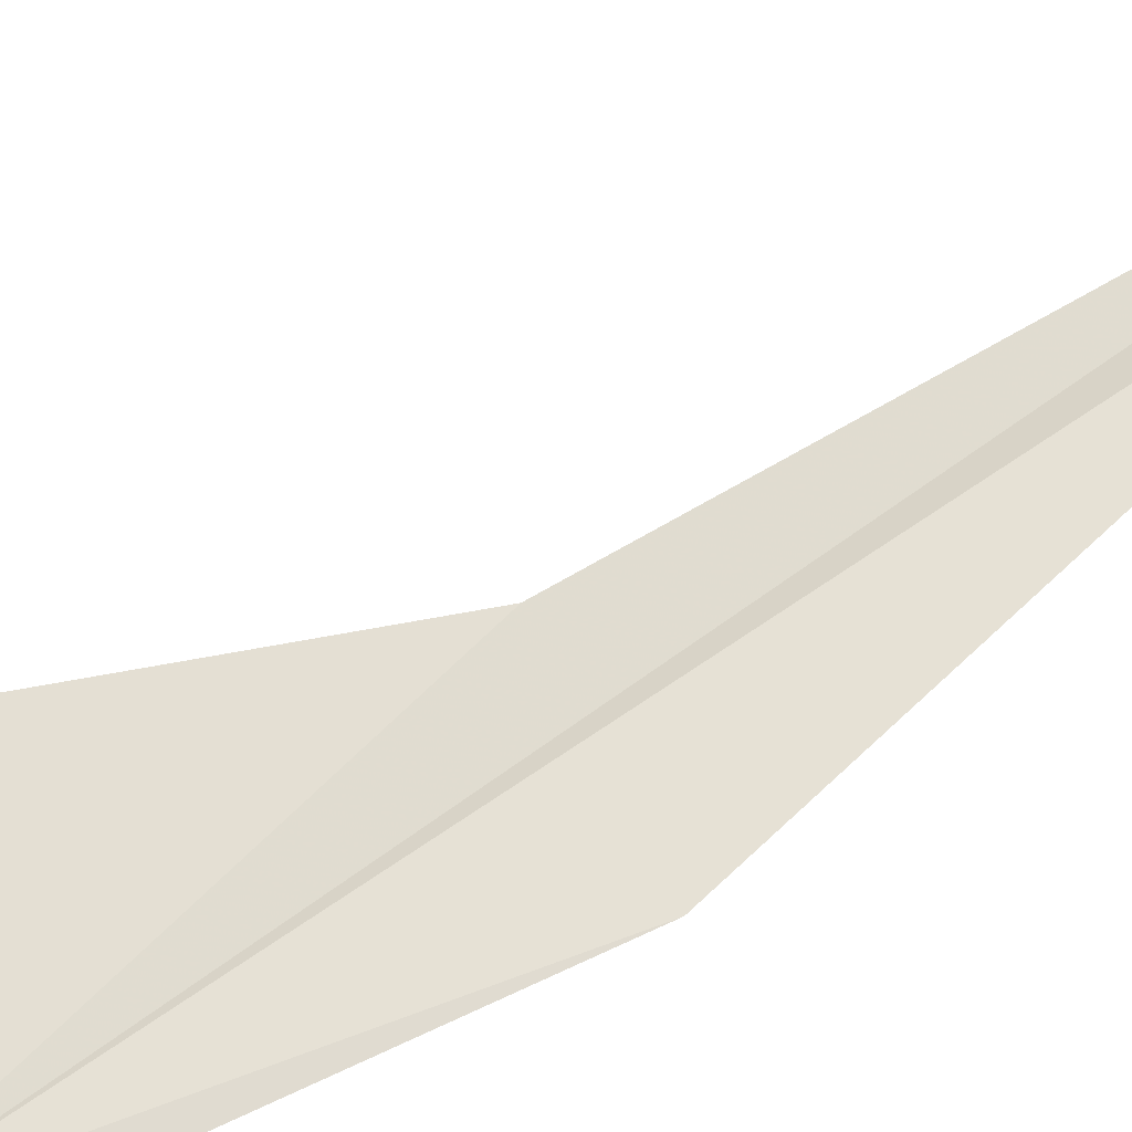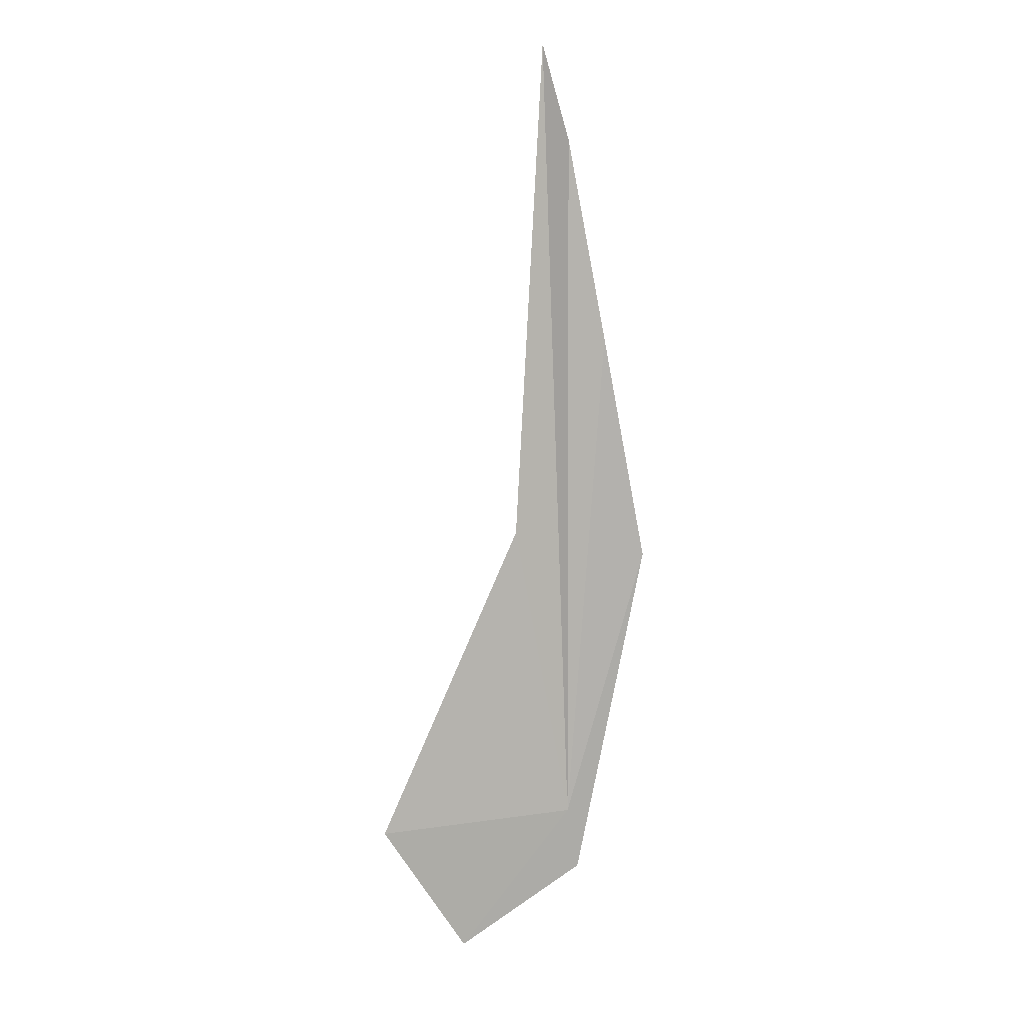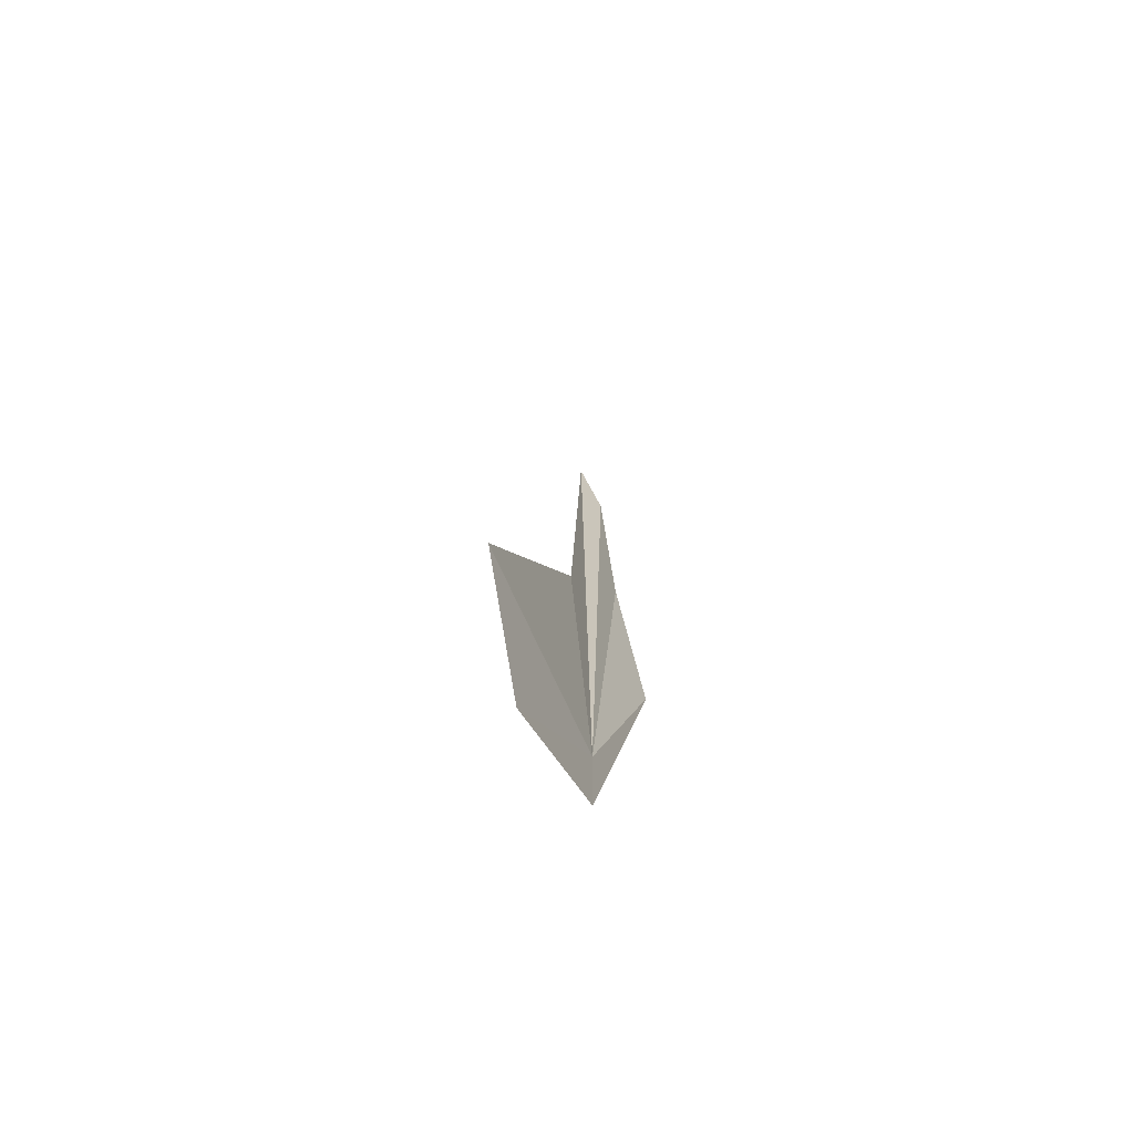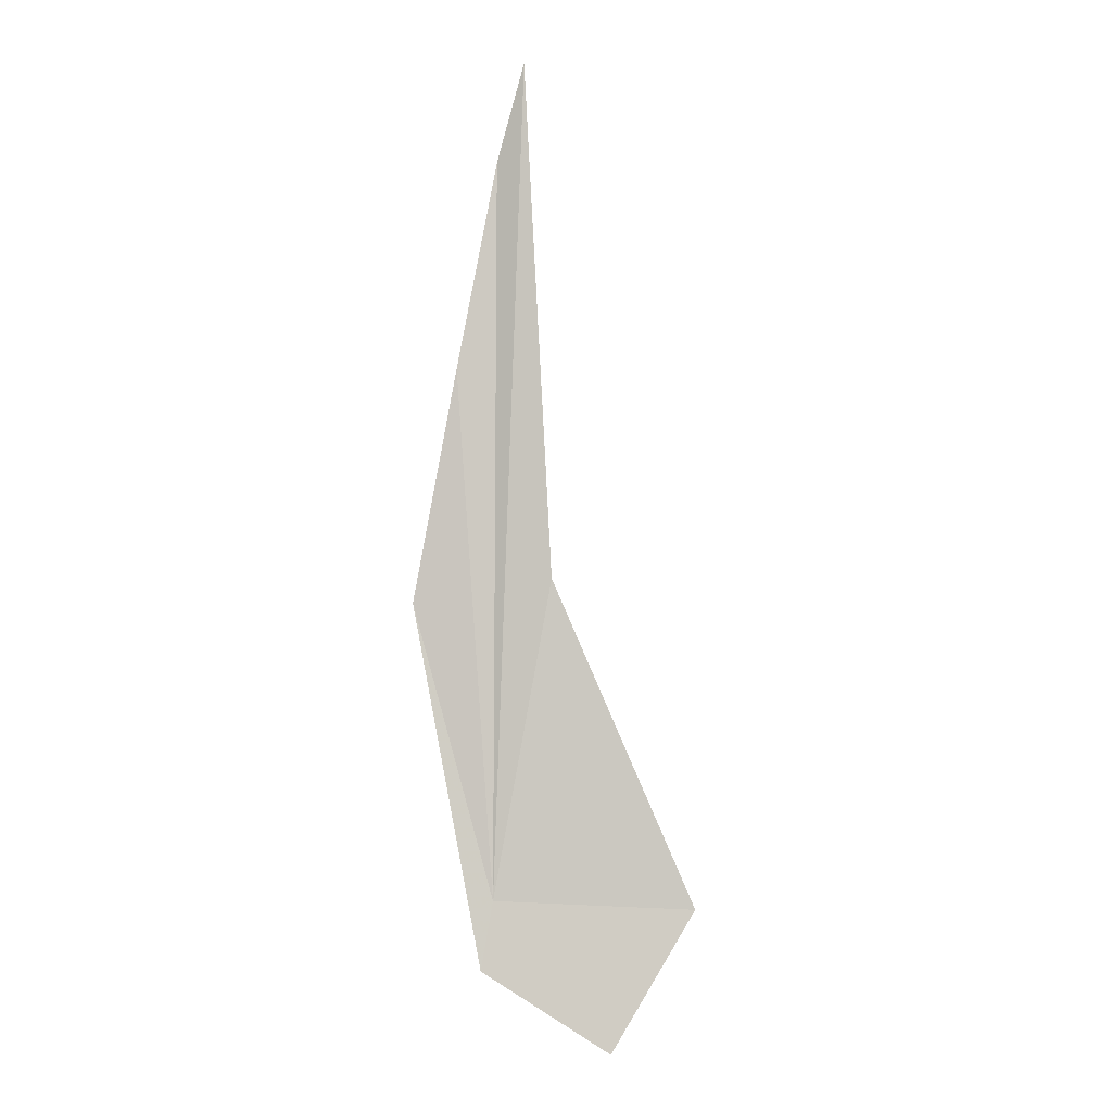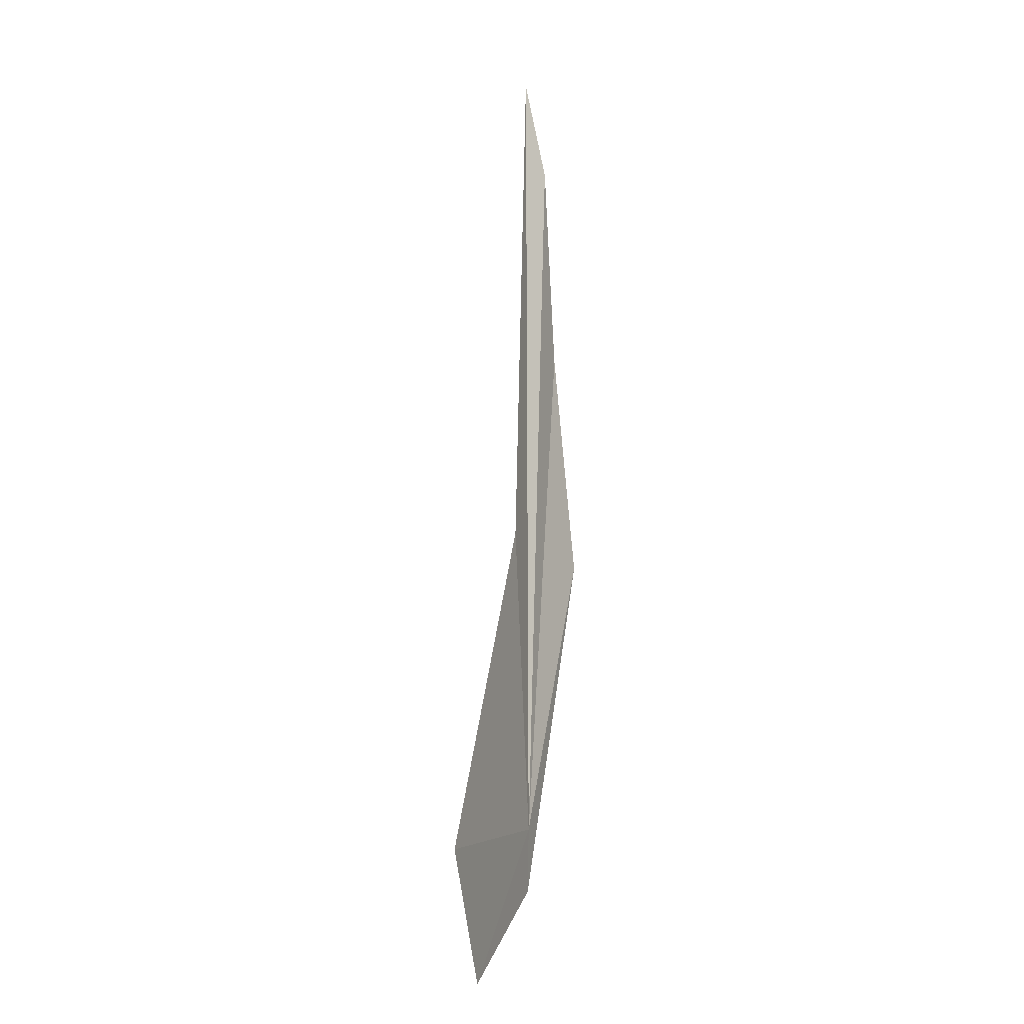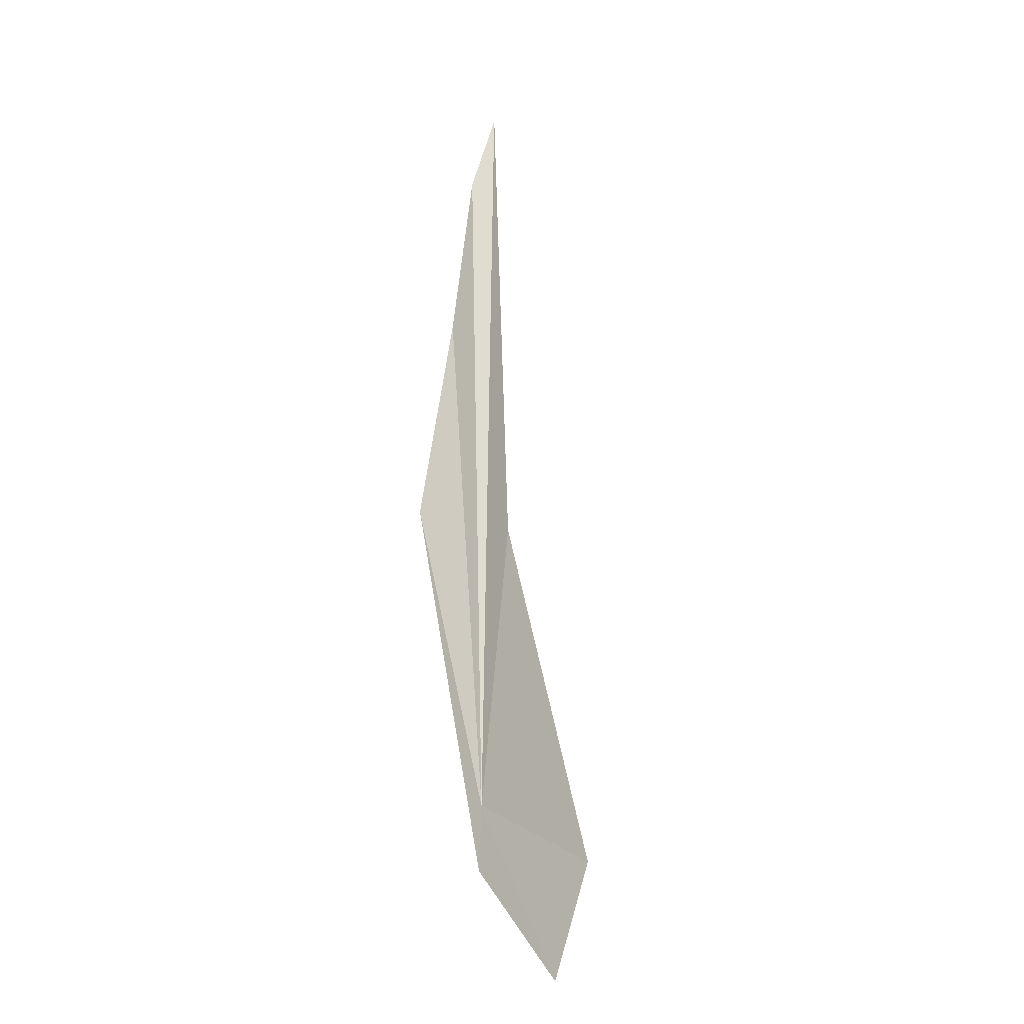
<metadata>
{"format":"obj","ext":"obj","renderer":"f3d","projection":"perspective","resolution":1024,"background":"white","views":[{"elev":63.6,"azim":55.6,"up":"+Z"},{"elev":8.6,"azim":-8.2,"up":"+Y"},{"elev":-73.2,"azim":-63.5,"up":"+Y"},{"elev":-1.1,"azim":171.6,"up":"+Y"},{"elev":-8.5,"azim":-66.1,"up":"+Y"},{"elev":-23.9,"azim":125.1,"up":"+Y"}]}
</metadata>
<code>
v 284.3 30.65 0.3158
v 274.9 29.97 0.7489
v 279 23.63 0
v 281.6 45.22 0.8122
v 284.9 27.56 0
v 282.8 68.87 0.8535
v 284 64.36 1.412
v 285.9 54.8 1.135
v 287.9 44.09 1.398
f 1 2 4
f 1 5 3
f 1 4 6
f 1 6 7
f 1 7 8
f 1 8 9
f 1 3 2
f 1 9 5

</code>
